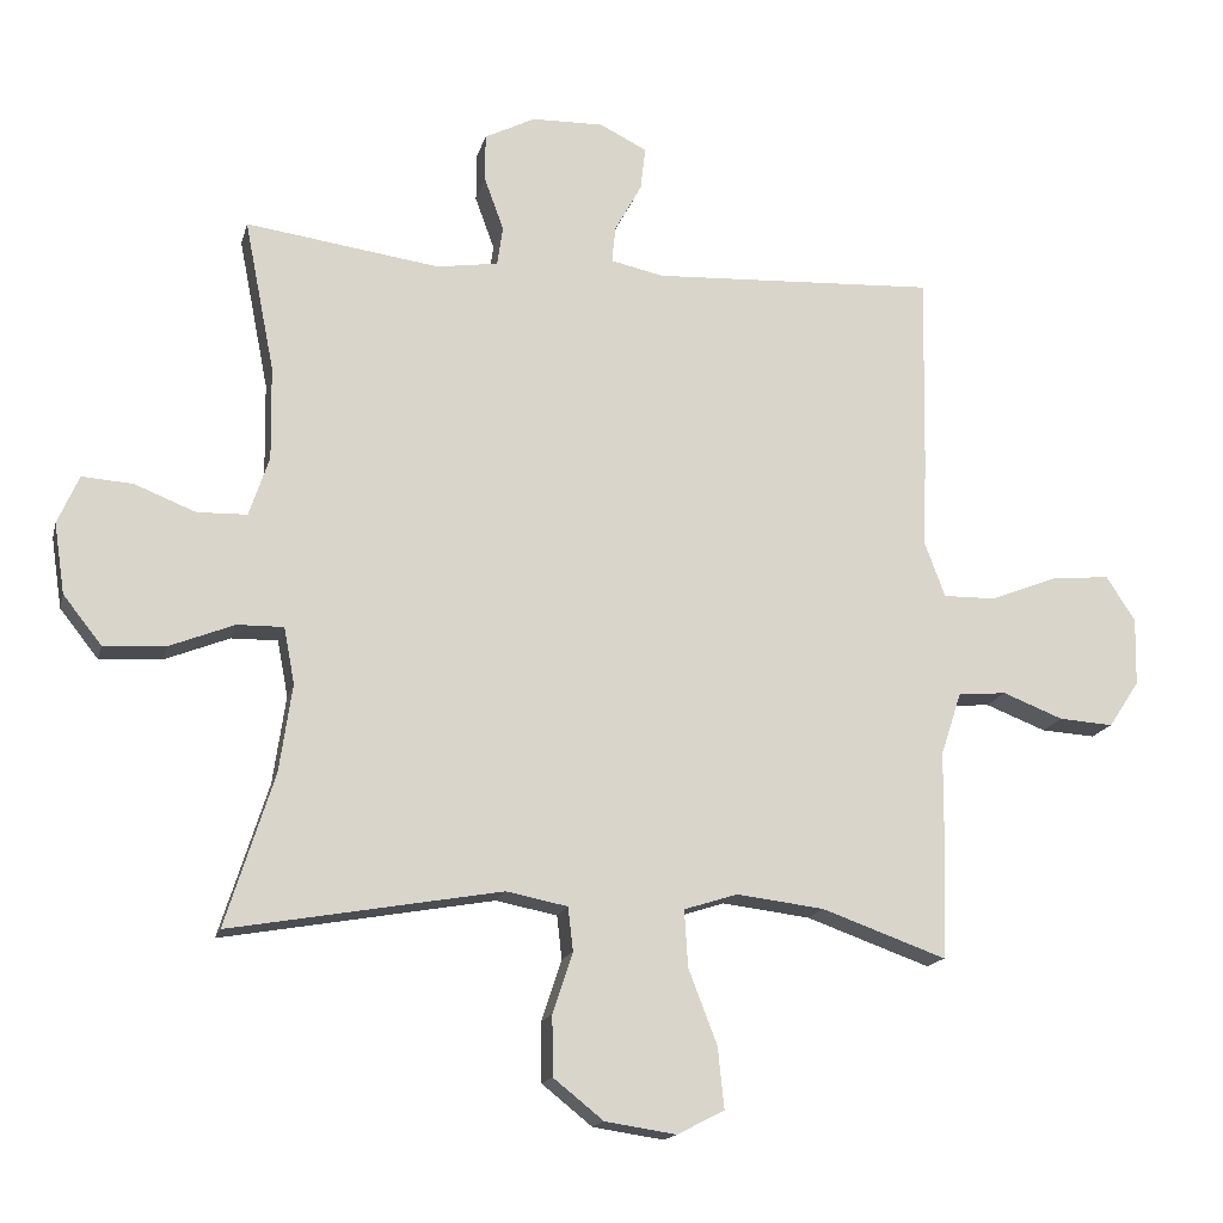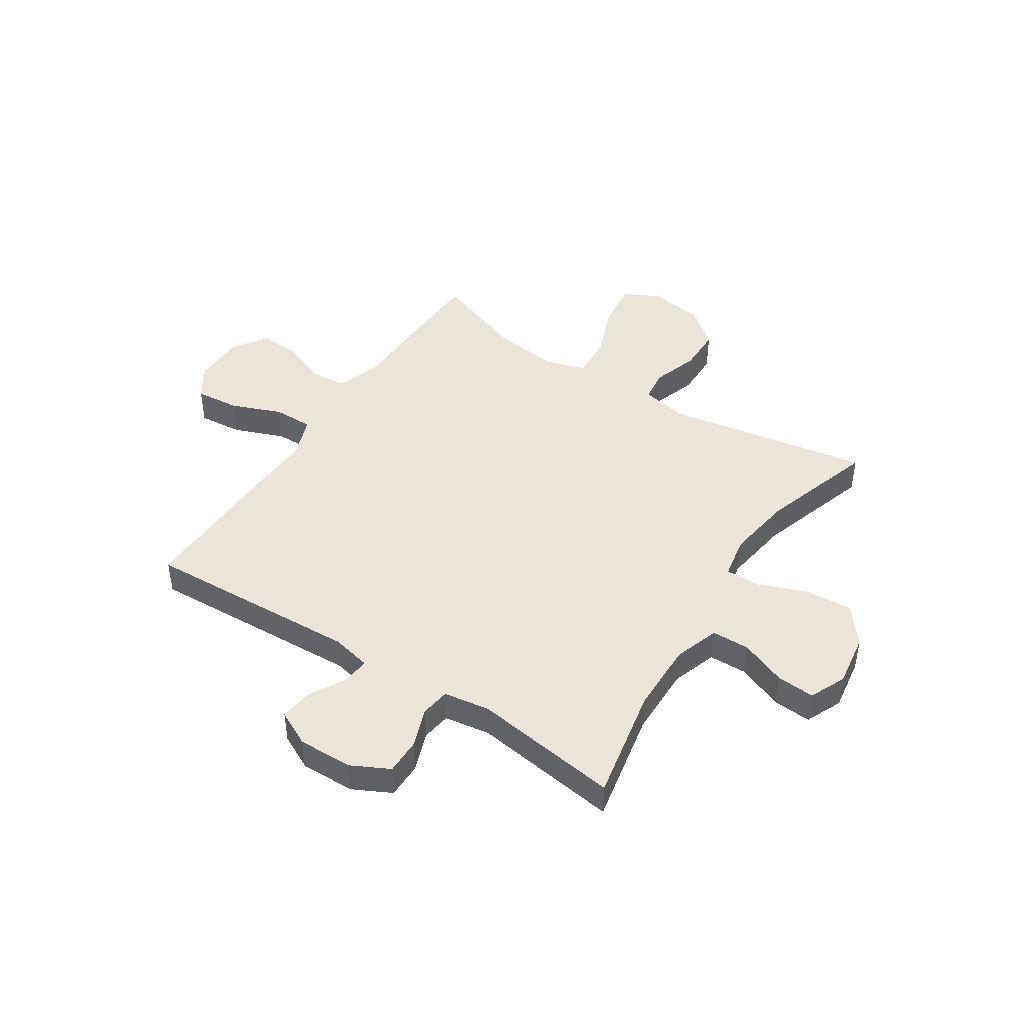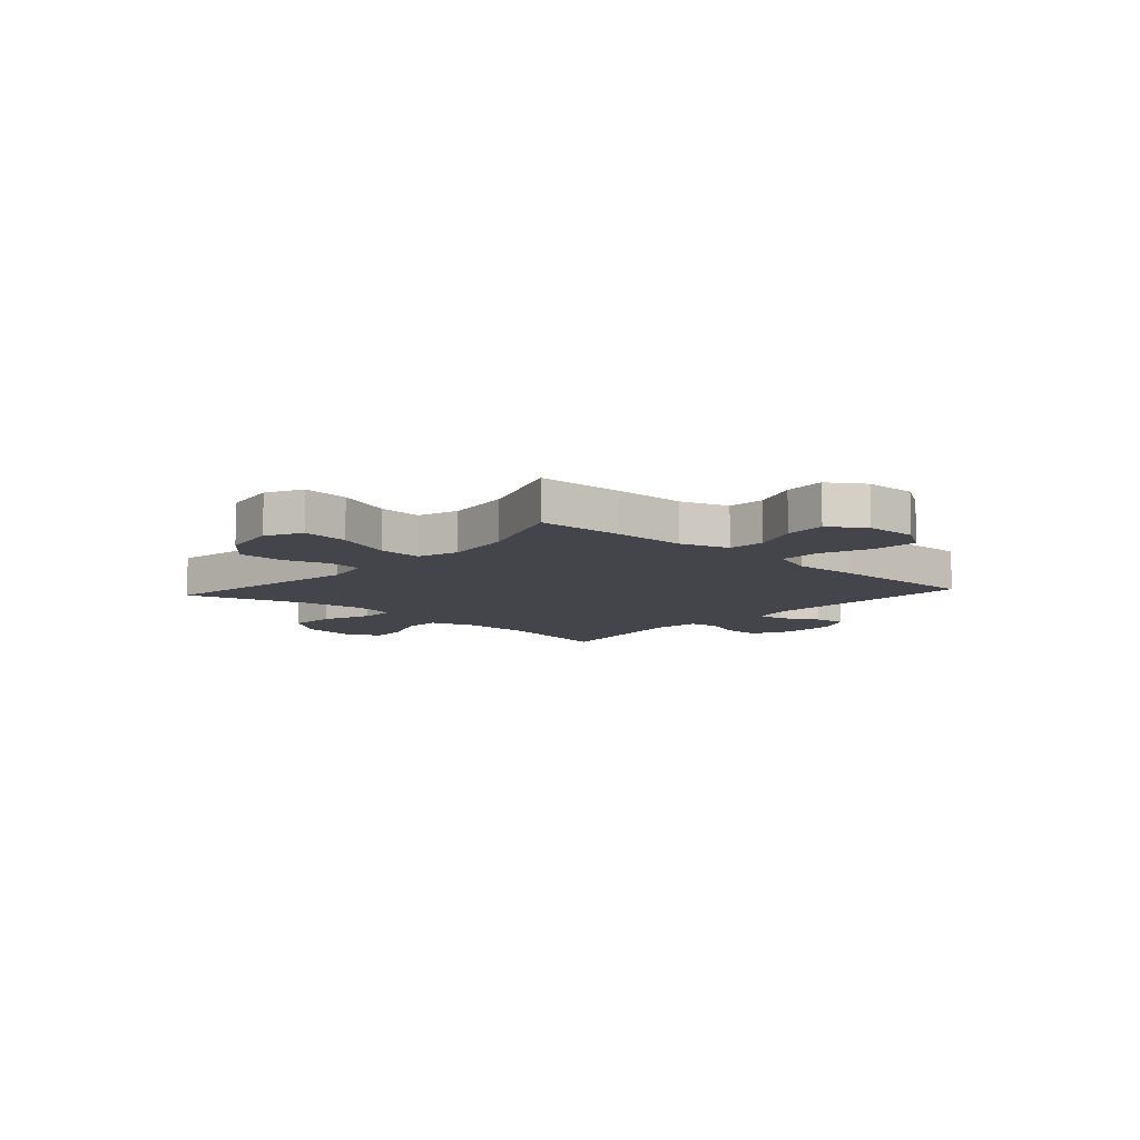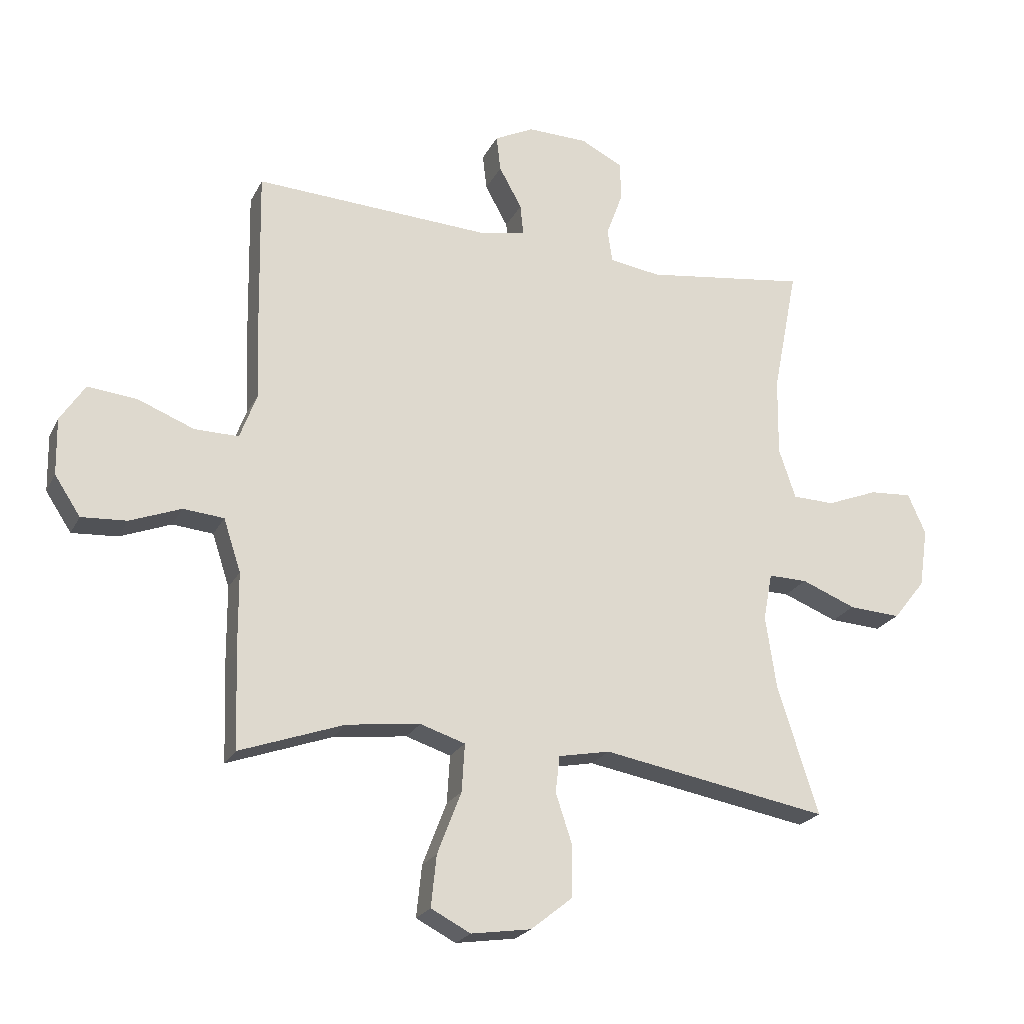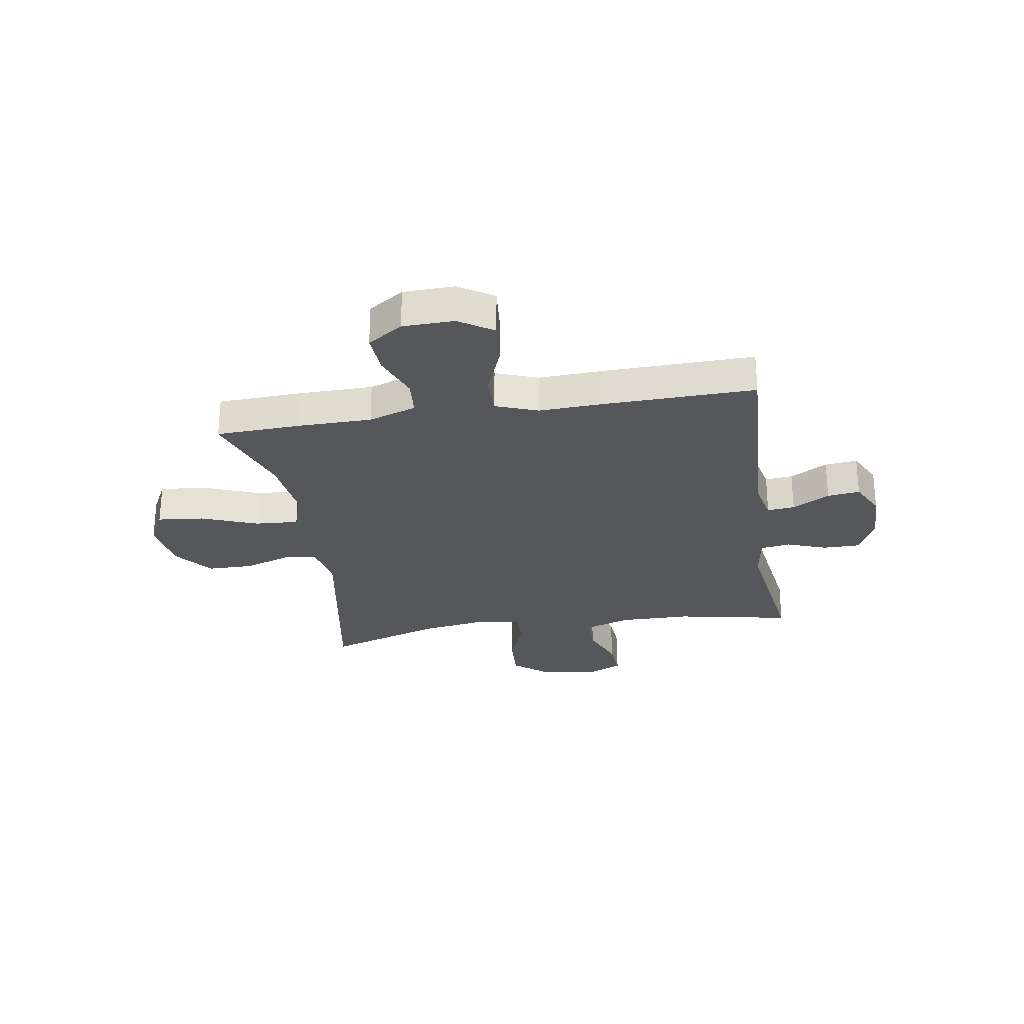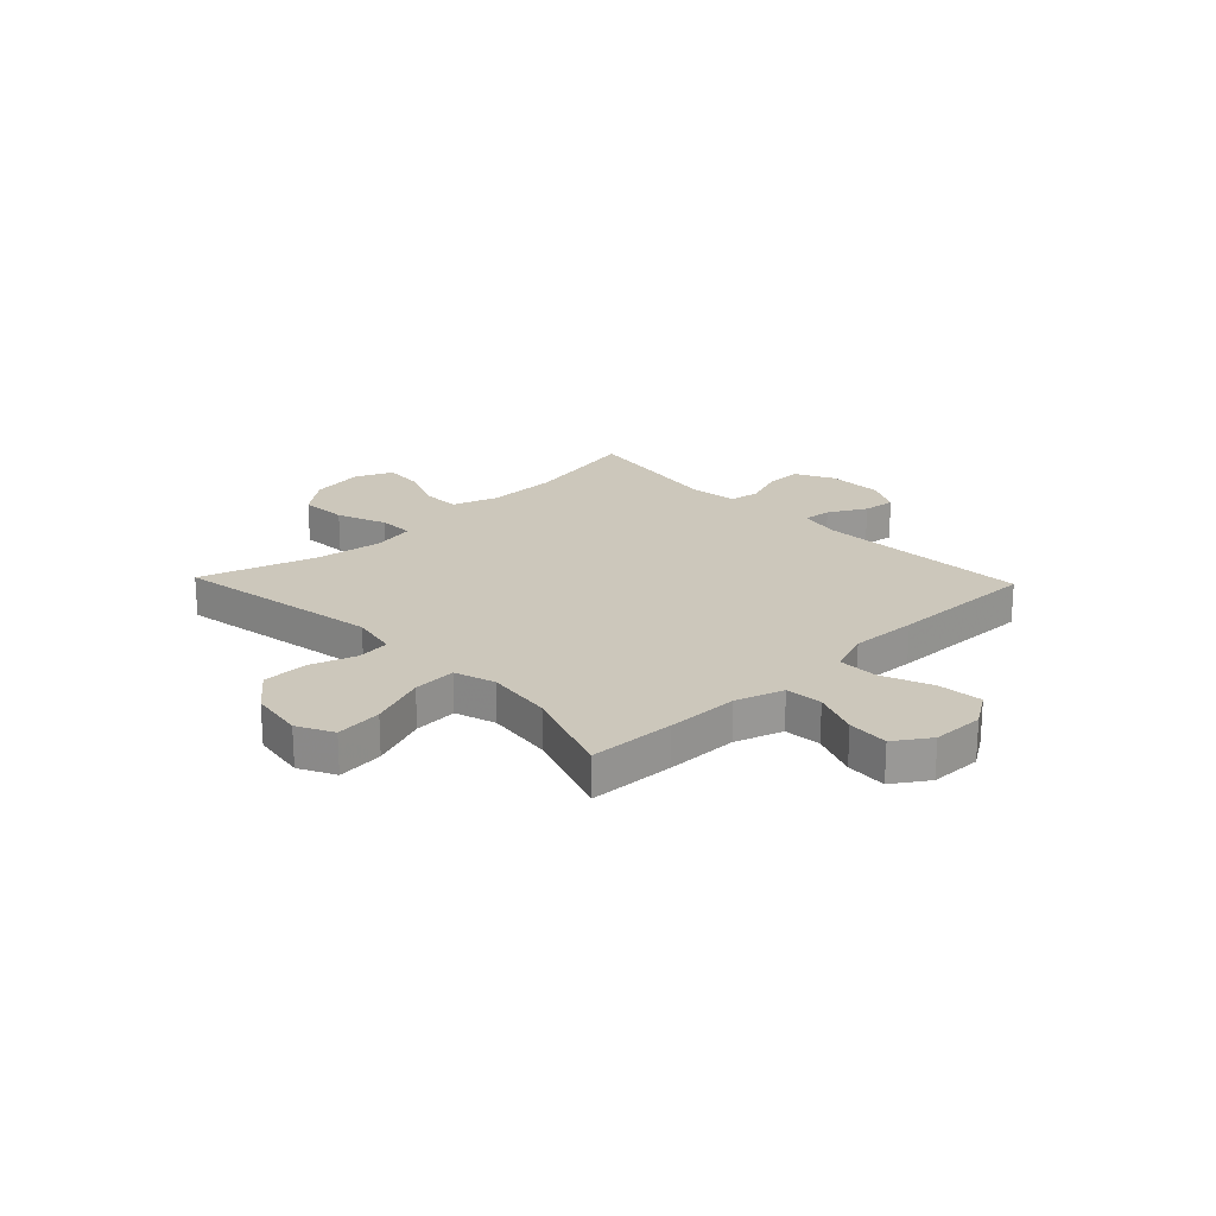
<metadata>
{"format":"obj","ext":"obj","renderer":"f3d","projection":"perspective","resolution":1024,"background":"white","views":[{"elev":-16.2,"azim":166.6,"up":"+Z"},{"elev":44.8,"azim":33.1,"up":"+Y"},{"elev":-9.3,"azim":-132.0,"up":"+Y"},{"elev":-22.6,"azim":-21.0,"up":"+Z"},{"elev":-27.4,"azim":-80.8,"up":"+Y"},{"elev":21.7,"azim":-133.7,"up":"+Y"}]}
</metadata>
<code>
v -0.5 0.07 -0.5
v -0.506 0.07 -0.342
v -0.507 0.07 -0.208
v -0.536 0.07 -0.12
v -0.604 0.07 -0.114
v -0.689 0.07 -0.147
v -0.765 0.07 -0.152
v -0.808 0.07 -0.087
v -0.81 0.07 0.008
v -0.769 0.07 0.071
v -0.687 0.07 0.063
v -0.593 0.07 0.026
v -0.519 0.07 0.025
v -0.49 0.07 0.103
v -0.495 0.07 0.226
v -0.5 0.07 0.5
v -0.101 0.07 0.48
v -0.027 0.07 0.496
v -0.032 0.07 0.547
v -0.07 0.07 0.616
v -0.077 0.07 0.676
v -0.011 0.07 0.709
v 0.09 0.07 0.707
v 0.161 0.07 0.671
v 0.161 0.07 0.604
v 0.134 0.07 0.53
v 0.142 0.07 0.475
v 0.228 0.07 0.462
v 0.5 0.07 0.5
v 0.458 0.07 0.287
v 0.456 0.07 0.156
v 0.484 0.07 0.072
v 0.554 0.07 0.07
v 0.64 0.07 0.104
v 0.711 0.07 0.109
v 0.741 0.07 0.041
v 0.726 0.07 -0.058
v 0.672 0.07 -0.126
v 0.585 0.07 -0.121
v 0.494 0.07 -0.085
v 0.429 0.07 -0.084
v 0.414 0.07 -0.163
v 0.432 0.07 -0.286
v 0.5 0.07 -0.5
v 0.12 0.07 -0.433
v 0.034 0.07 -0.45
v 0.027 0.07 -0.511
v 0.055 0.07 -0.596
v 0.054 0.07 -0.68
v -0.016 0.07 -0.736
v -0.116 0.07 -0.751
v -0.182 0.07 -0.717
v -0.173 0.07 -0.631
v -0.133 0.07 -0.527
v -0.128 0.07 -0.447
v -0.203 0.07 -0.423
v -0.326 0.07 -0.438
v -0.5 0 -0.5
v -0.506 0 -0.342
v -0.507 0 -0.208
v -0.536 0 -0.12
v -0.604 0 -0.114
v -0.689 0 -0.147
v -0.765 0 -0.152
v -0.808 0 -0.087
v -0.81 0 0.008
v -0.769 0 0.071
v -0.687 0 0.063
v -0.593 0 0.026
v -0.519 0 0.025
v -0.49 0 0.103
v -0.495 0 0.226
v -0.5 0 0.5
v -0.101 0 0.48
v -0.027 0 0.496
v -0.032 0 0.547
v -0.07 0 0.616
v -0.077 0 0.676
v -0.011 0 0.709
v 0.09 0 0.707
v 0.161 0 0.671
v 0.161 0 0.604
v 0.134 0 0.53
v 0.142 0 0.475
v 0.228 0 0.462
v 0.5 0 0.5
v 0.458 0 0.287
v 0.456 0 0.156
v 0.484 0 0.072
v 0.554 0 0.07
v 0.64 0 0.104
v 0.711 0 0.109
v 0.741 0 0.041
v 0.726 0 -0.058
v 0.672 0 -0.126
v 0.585 0 -0.121
v 0.494 0 -0.085
v 0.429 0 -0.084
v 0.414 0 -0.163
v 0.432 0 -0.286
v 0.5 0 -0.5
v 0.12 0 -0.433
v 0.034 0 -0.45
v 0.027 0 -0.511
v 0.055 0 -0.596
v 0.054 0 -0.68
v -0.016 0 -0.736
v -0.116 0 -0.751
v -0.182 0 -0.717
v -0.173 0 -0.631
v -0.133 0 -0.527
v -0.128 0 -0.447
v -0.203 0 -0.423
v -0.326 0 -0.438
f 51 52 53 54
f 51 54 55
f 50 51 55
f 47 48 49 50
f 46 47 50 55
f 45 46 55 56
f 43 44 45
f 42 43 45 56
f 37 38 39 40
f 37 40 41
f 36 37 41
f 33 34 35 36
f 32 33 36 41
f 31 32 41
f 30 31 41 42
f 28 29 30
f 27 28 30 42
f 23 24 25 26
f 23 26 27
f 22 23 27
f 19 20 21 22
f 18 19 22 27
f 17 18 27 42
f 14 15 16 17
f 13 14 17 42
f 9 10 11 12
f 5 6 7 8
f 4 5 8 9
f 57 1 2 3
f 57 3 4
f 56 57 4
f 42 56 4
f 12 13 42
f 4 9 12 42
f 111 110 109 108
f 112 111 108
f 112 108 107
f 107 106 105 104
f 112 107 104 103
f 113 112 103 102
f 102 101 100
f 113 102 100 99
f 97 96 95 94
f 98 97 94
f 98 94 93
f 93 92 91 90
f 98 93 90 89
f 98 89 88
f 99 98 88 87
f 87 86 85
f 99 87 85 84
f 83 82 81 80
f 84 83 80
f 84 80 79
f 79 78 77 76
f 84 79 76 75
f 99 84 75 74
f 74 73 72 71
f 99 74 71 70
f 69 68 67 66
f 65 64 63 62
f 66 65 62 61
f 60 59 58 114
f 61 60 114
f 61 114 113
f 61 113 99
f 99 70 69
f 99 69 66 61
f 1 58 59 2
f 2 59 60 3
f 3 60 61 4
f 4 61 62 5
f 5 62 63 6
f 6 63 64 7
f 7 64 65 8
f 8 65 66 9
f 9 66 67 10
f 10 67 68 11
f 11 68 69 12
f 12 69 70 13
f 13 70 71 14
f 14 71 72 15
f 15 72 73 16
f 16 73 74 17
f 17 74 75 18
f 18 75 76 19
f 19 76 77 20
f 20 77 78 21
f 21 78 79 22
f 22 79 80 23
f 23 80 81 24
f 24 81 82 25
f 25 82 83 26
f 26 83 84 27
f 27 84 85 28
f 28 85 86 29
f 29 86 87 30
f 30 87 88 31
f 31 88 89 32
f 32 89 90 33
f 33 90 91 34
f 34 91 92 35
f 35 92 93 36
f 36 93 94 37
f 37 94 95 38
f 38 95 96 39
f 39 96 97 40
f 40 97 98 41
f 41 98 99 42
f 42 99 100 43
f 43 100 101 44
f 44 101 102 45
f 45 102 103 46
f 46 103 104 47
f 47 104 105 48
f 48 105 106 49
f 49 106 107 50
f 50 107 108 51
f 51 108 109 52
f 52 109 110 53
f 53 110 111 54
f 54 111 112 55
f 55 112 113 56
f 56 113 114 57
f 57 114 58 1

</code>
